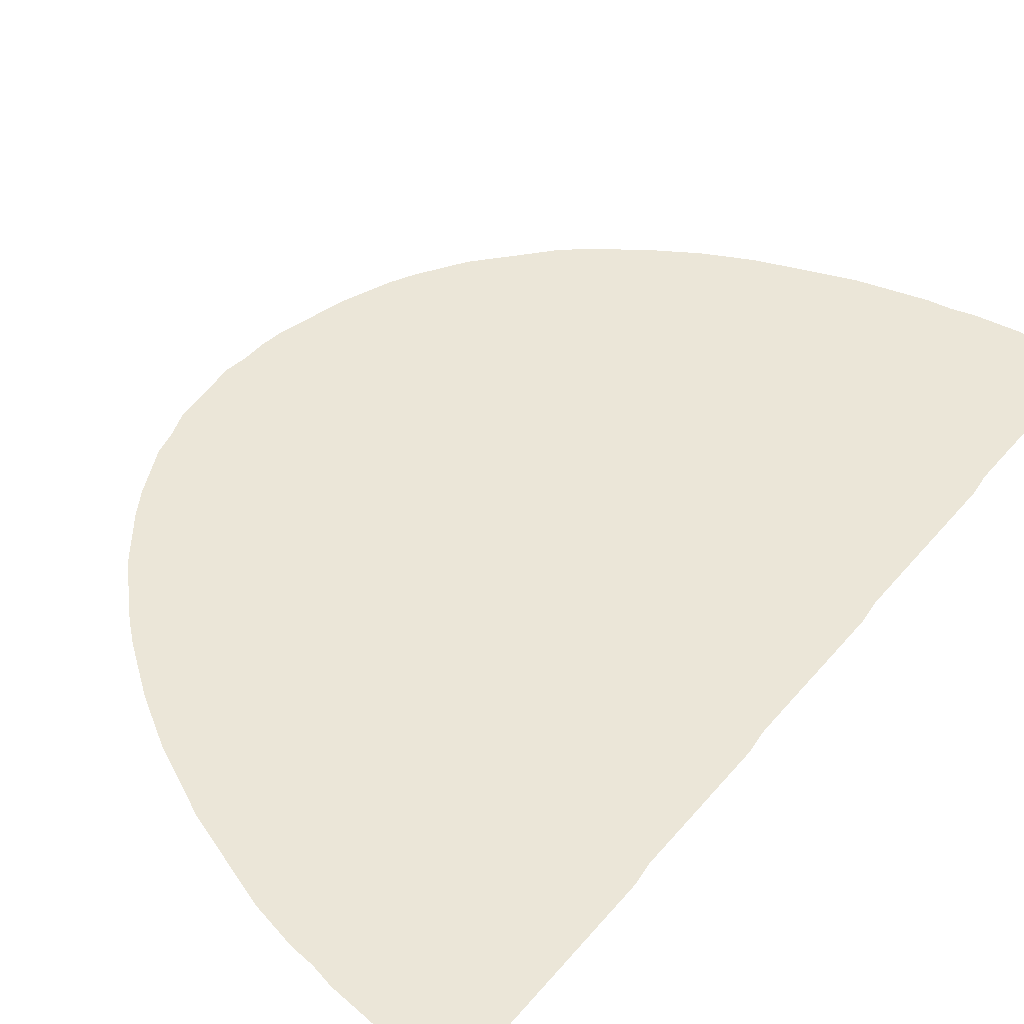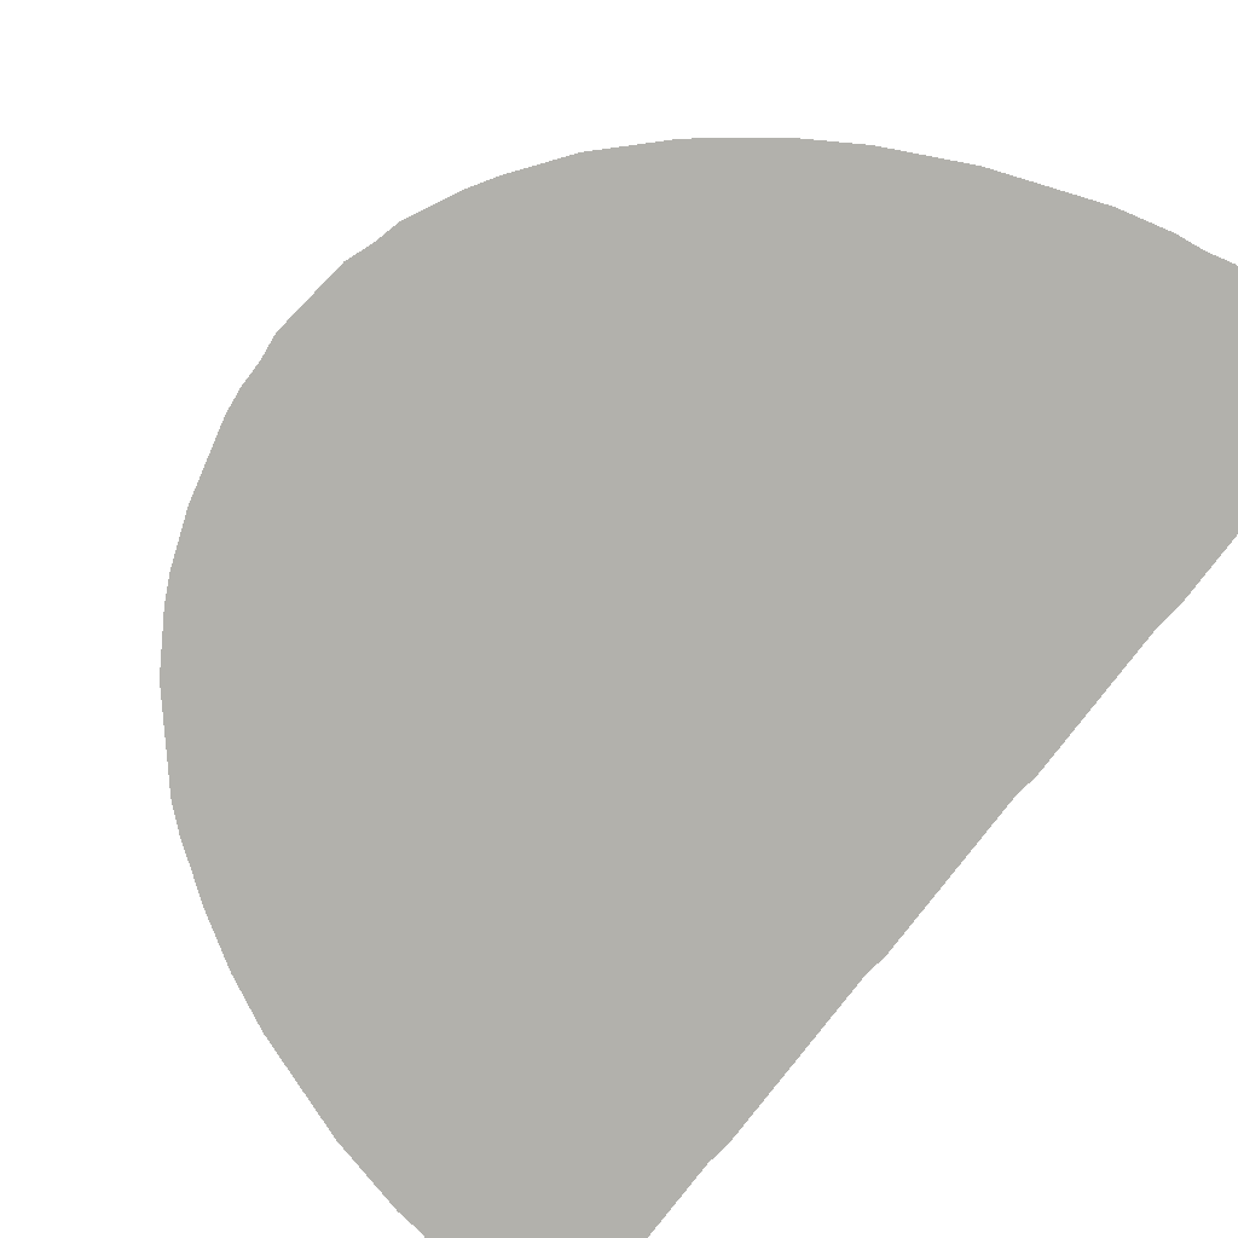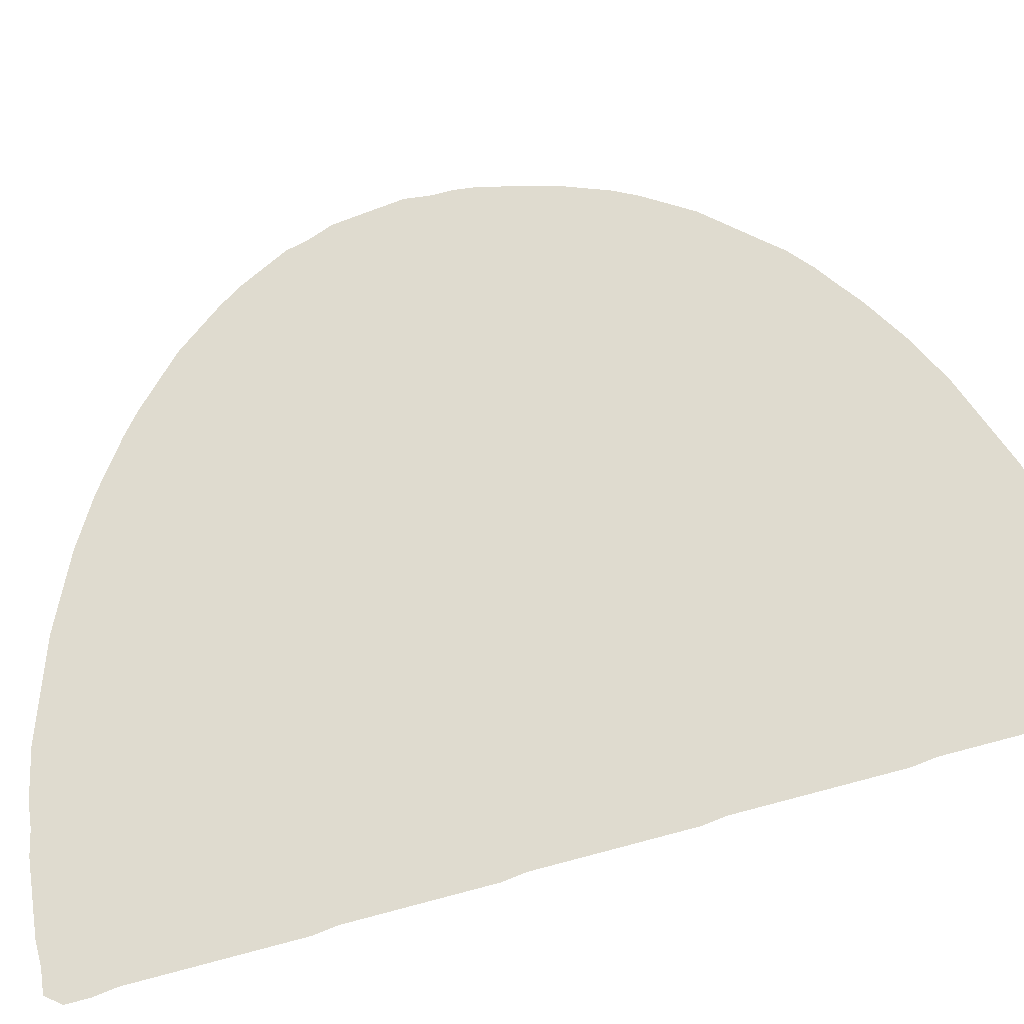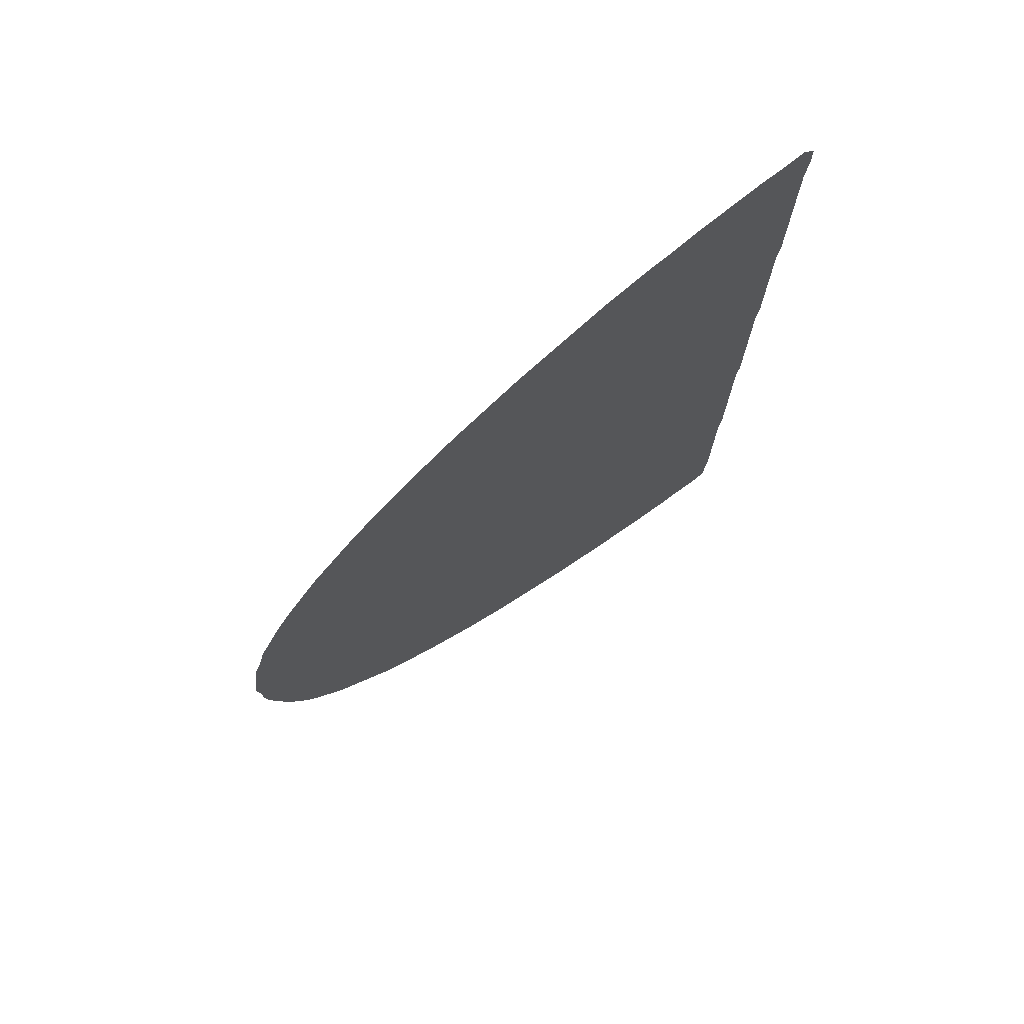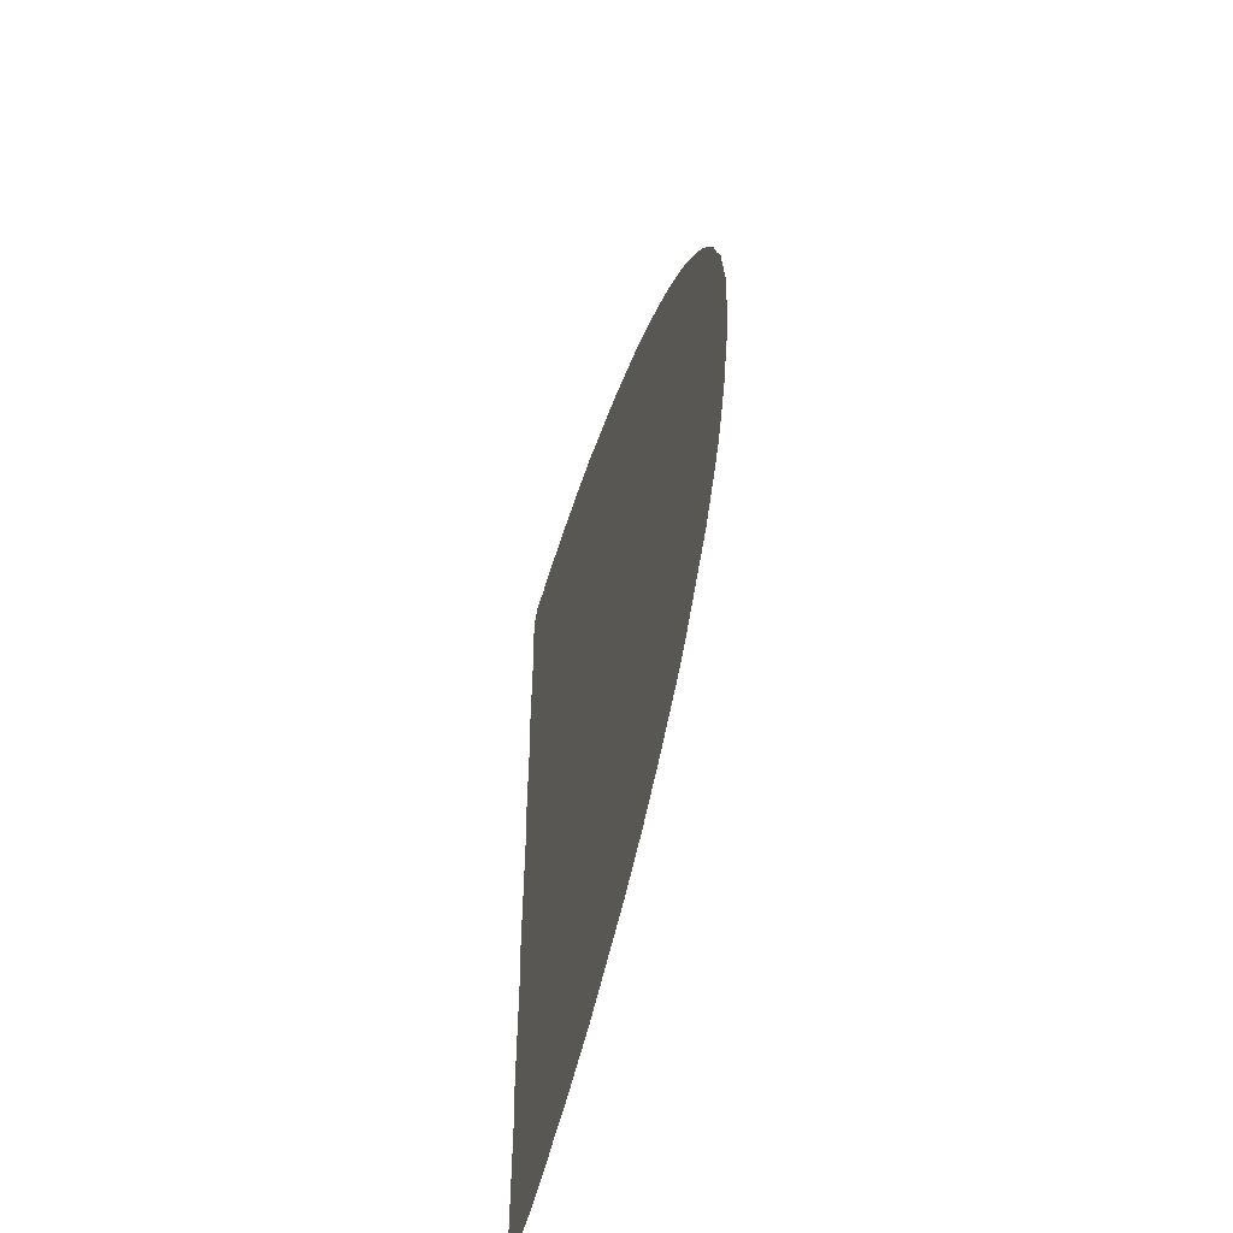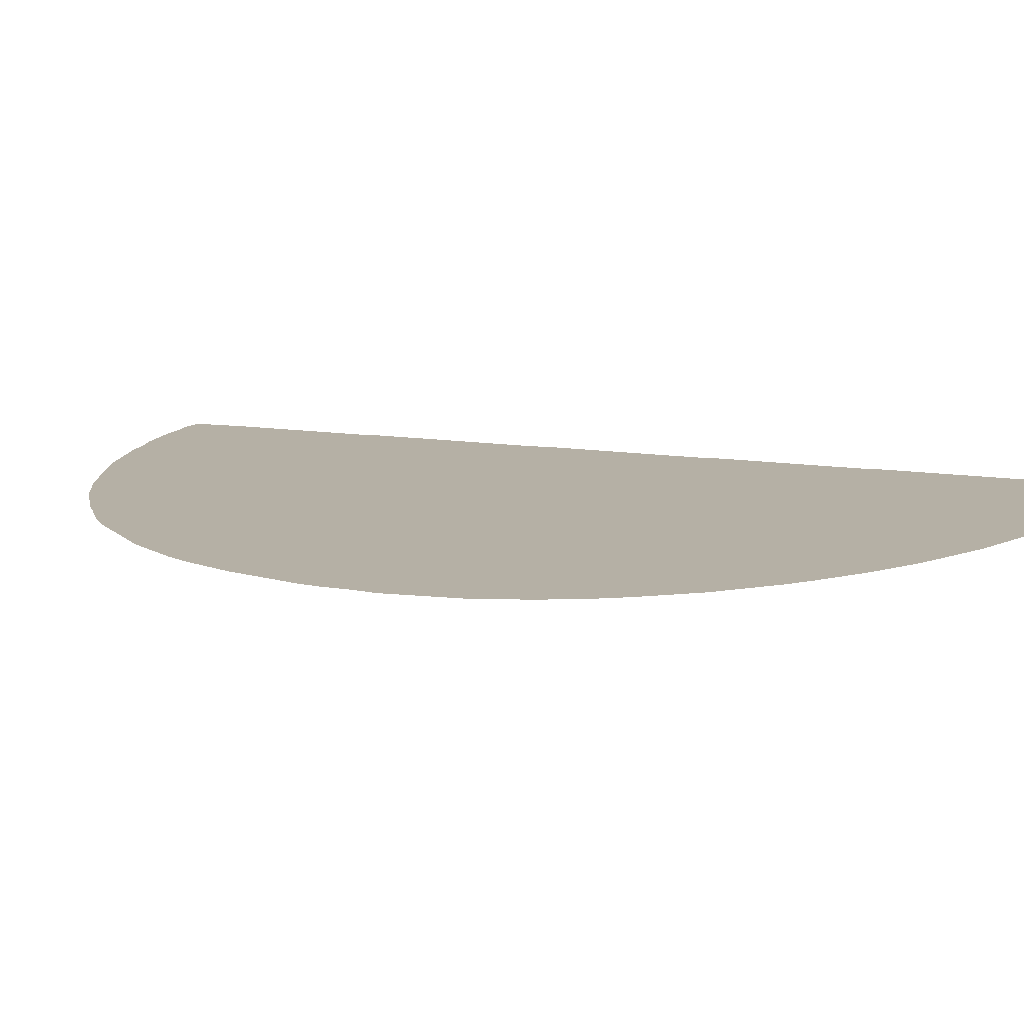
<metadata>
{"format":"obj","ext":"obj","renderer":"f3d","projection":"perspective","resolution":1024,"background":"white","views":[{"elev":46.3,"azim":-142.3,"up":"+Z"},{"elev":-78.9,"azim":142.7,"up":"+Z"},{"elev":70.3,"azim":-104.9,"up":"+Z"},{"elev":74.8,"azim":143.3,"up":"+Y"},{"elev":-57.4,"azim":74.0,"up":"+Y"},{"elev":11.7,"azim":111.9,"up":"+Z"}]}
</metadata>
<code>
v 0.009091 0.5 0
v 0.009091 0.5242 0
v 0.009091 0.5485 0
v 0.009091 0.5727 0
v 0.006061 0.597 0
v 0.006061 0.6212 0
v 0.006061 0.6454 0
v 0.006061 0.6697 0
v 0.006061 0.6939 0
v 0.006061 0.7182 0
v 0.006061 0.7424 0
v 0.00303 0.7667 0
v 0.00303 0.7909 0
v 0.00303 0.8152 0
v 0.00303 0.8394 0
v 0.00303 0.8636 0
v 0.00303 0.8879 0
v 0.00303 0.9121 0
v 0.00303 0.9364 0
v 0 0.9606 0
v 0 0.9849 0
v 0.01212 1 0
v 0.03636 0.997 0
v 0.06061 0.997 0
v 0.08485 0.9939 0
v 0.1091 0.9909 0
v 0.1333 0.9879 0
v 0.1576 0.9818 0
v 0.1818 0.9788 0
v 0.2061 0.9727 0
v 0.2303 0.9667 0
v 0.2545 0.9576 0
v 0.2788 0.9485 0
v 0.303 0.9394 0
v 0.3273 0.9303 0
v 0.3515 0.9182 0
v 0.3758 0.9061 0
v 0.4 0.8939 0
v 0.4242 0.8788 0
v 0.4485 0.8636 0
v 0.4727 0.8455 0
v 0.497 0.8273 0
v 0.5182 0.8091 0
v 0.5424 0.7849 0
v 0.5667 0.7606 0
v 0.5848 0.7364 0
v 0.603 0.7121 0
v 0.6182 0.6879 0
v 0.6303 0.6636 0
v 0.6424 0.6394 0
v 0.6485 0.6151 0
v 0.6576 0.5909 0
v 0.6606 0.5667 0
v 0.6636 0.5424 0
v 0.6667 0.5182 0
v 0.6636 0.4939 0
v 0.6636 0.4697 0
v 0.6606 0.4455 0
v 0.6545 0.4212 0
v 0.6485 0.397 0
v 0.6424 0.3727 0
v 0.6333 0.3485 0
v 0.6242 0.3242 0
v 0.6121 0.3 0
v 0.597 0.2758 0
v 0.5818 0.2515 0
v 0.5606 0.2273 0
v 0.5394 0.203 0
v 0.5212 0.1818 0
v 0.497 0.1606 0
v 0.4758 0.1454 0
v 0.4515 0.1273 0
v 0.4273 0.1121 0
v 0.403 0.09697 0
v 0.3788 0.08485 0
v 0.3545 0.07273 0
v 0.3303 0.06364 0
v 0.3061 0.05455 0
v 0.2818 0.04546 0
v 0.2576 0.03636 0
v 0.2333 0.0303 0
v 0.2091 0.02424 0
v 0.1848 0.01818 0
v 0.1606 0.01515 0
v 0.1364 0.009091 0
v 0.1121 0.006061 0
v 0.08788 0.00303 0
v 0.06364 0.00303 0
v 0.03939 0 0
v 0.01818 0.00303 0
v 0.01818 0.02727 0
v 0.01515 0.05151 0
v 0.01515 0.07576 0
v 0.01515 0.1 0
v 0.01515 0.1242 0
v 0.01515 0.1485 0
v 0.01515 0.1727 0
v 0.01515 0.197 0
v 0.01212 0.2212 0
v 0.01212 0.2455 0
v 0.01212 0.2697 0
v 0.01212 0.2939 0
v 0.01212 0.3182 0
v 0.01212 0.3424 0
v 0.01212 0.3667 0
v 0.01212 0.3909 0
v 0.009091 0.4152 0
v 0.009091 0.4394 0
v 0.009091 0.4636 0
v 0.009091 0.4879 0
f 20 23 21
f 21 23 22
f 16 27 17
f 19 23 20
f 19 24 23
f 19 25 24
f 18 25 19
f 89 91 90
f 17 27 26
f 18 26 25
f 17 26 18
f 72 105 73
f 71 105 72
f 56 58 57
f 84 95 85
f 79 100 98
f 73 103 74
f 98 100 99
f 44 46 45
f 7 39 8
f 51 56 53
f 51 53 52
f 3 46 44
f 3 44 4
f 71 106 105
f 62 64 63
f 60 62 61
f 56 59 58
f 1 59 56
f 59 110 60
f 1 110 59
f 54 56 55
f 53 56 54
f 81 98 82
f 84 96 95
f 78 100 79
f 83 96 84
f 80 98 81
f 79 98 80
f 77 101 78
f 78 101 100
f 73 105 104
f 73 104 103
f 74 103 75
f 86 93 87
f 14 29 15
f 10 35 34
f 4 42 41
f 4 41 6
f 6 41 40
f 6 39 7
f 6 40 39
f 2 46 3
f 1 56 2
f 2 56 51
f 67 106 68
f 68 106 71
f 68 70 69
f 68 71 70
f 82 98 97
f 82 97 83
f 83 97 96
f 88 92 91
f 88 91 89
f 77 102 101
f 75 103 102
f 76 102 77
f 75 102 76
f 86 94 93
f 85 95 94
f 85 94 86
f 12 32 13
f 15 28 16
f 15 29 28
f 16 28 27
f 8 37 9
f 10 34 11
f 11 32 12
f 4 44 43
f 4 43 42
f 8 39 38
f 8 38 37
f 4 6 5
f 2 51 49
f 49 51 50
f 67 108 106
f 106 108 107
f 13 30 14
f 14 30 29
f 9 37 36
f 10 36 35
f 9 36 10
f 11 34 33
f 11 33 32
f 2 47 46
f 2 49 47
f 65 108 67
f 65 67 66
f 62 65 64
f 13 32 31
f 13 31 30
f 47 49 48
f 62 109 65
f 65 109 108
f 60 110 109
f 60 109 62
f 87 93 88
f 88 93 92

</code>
